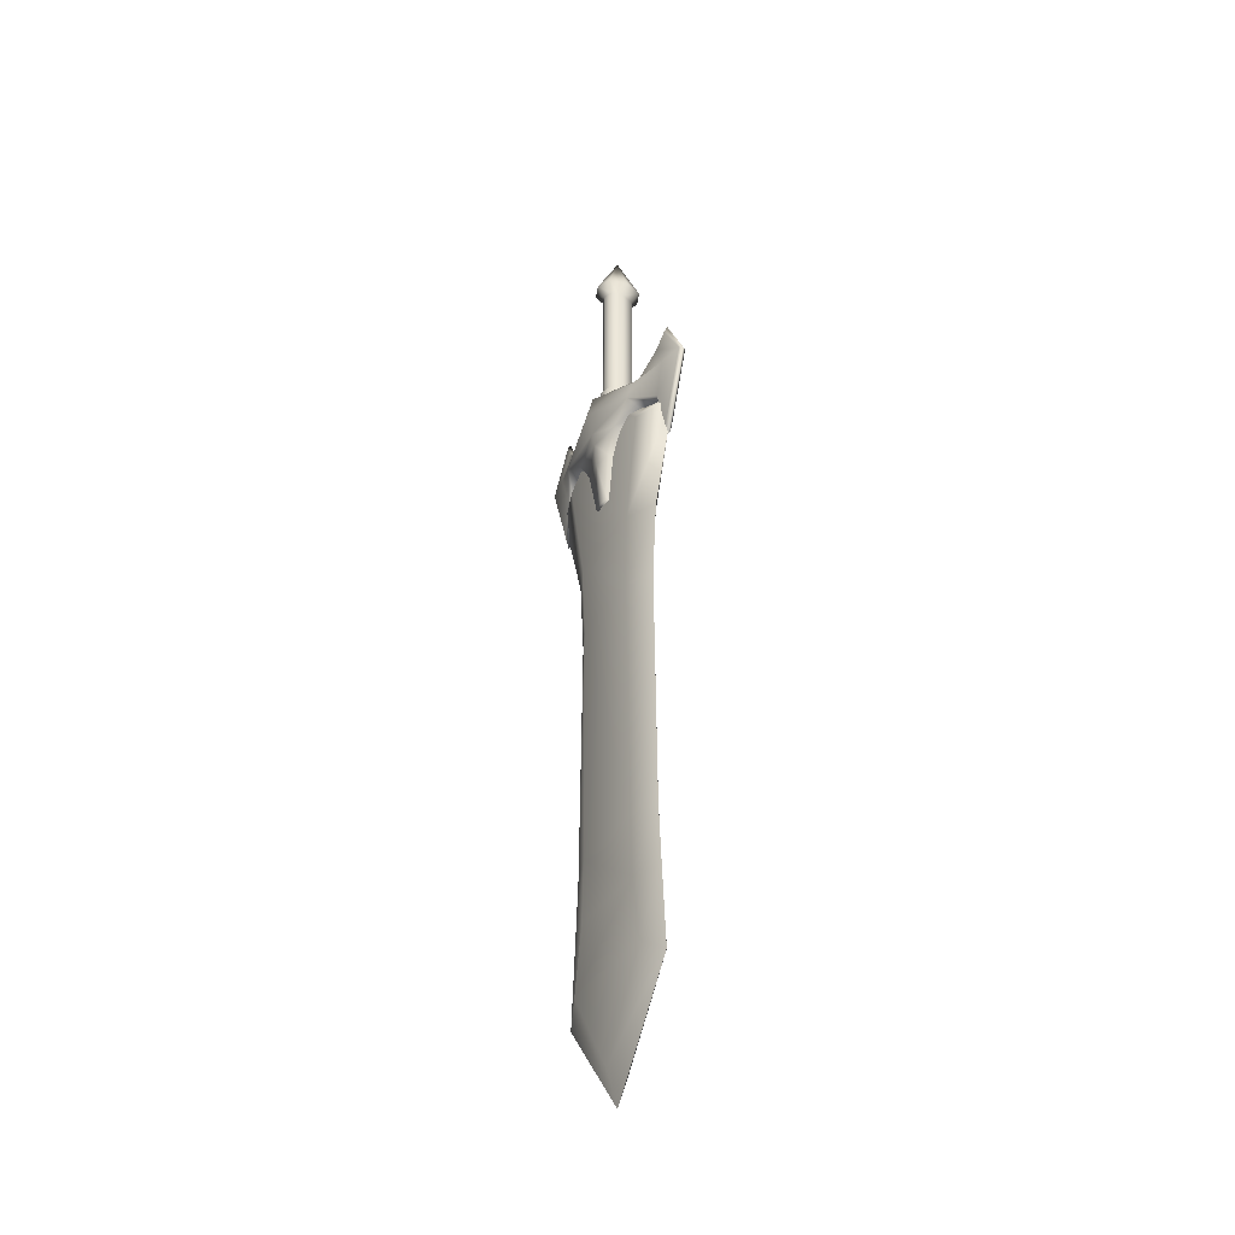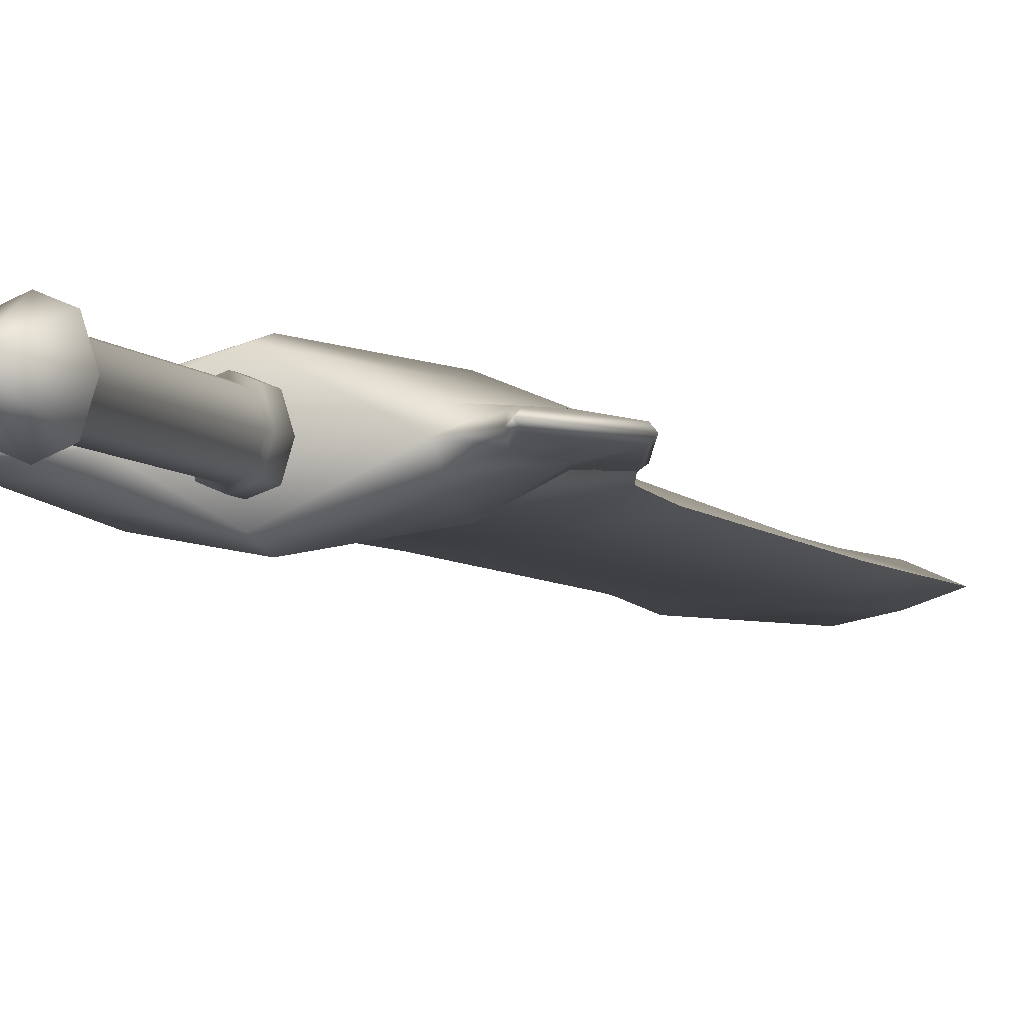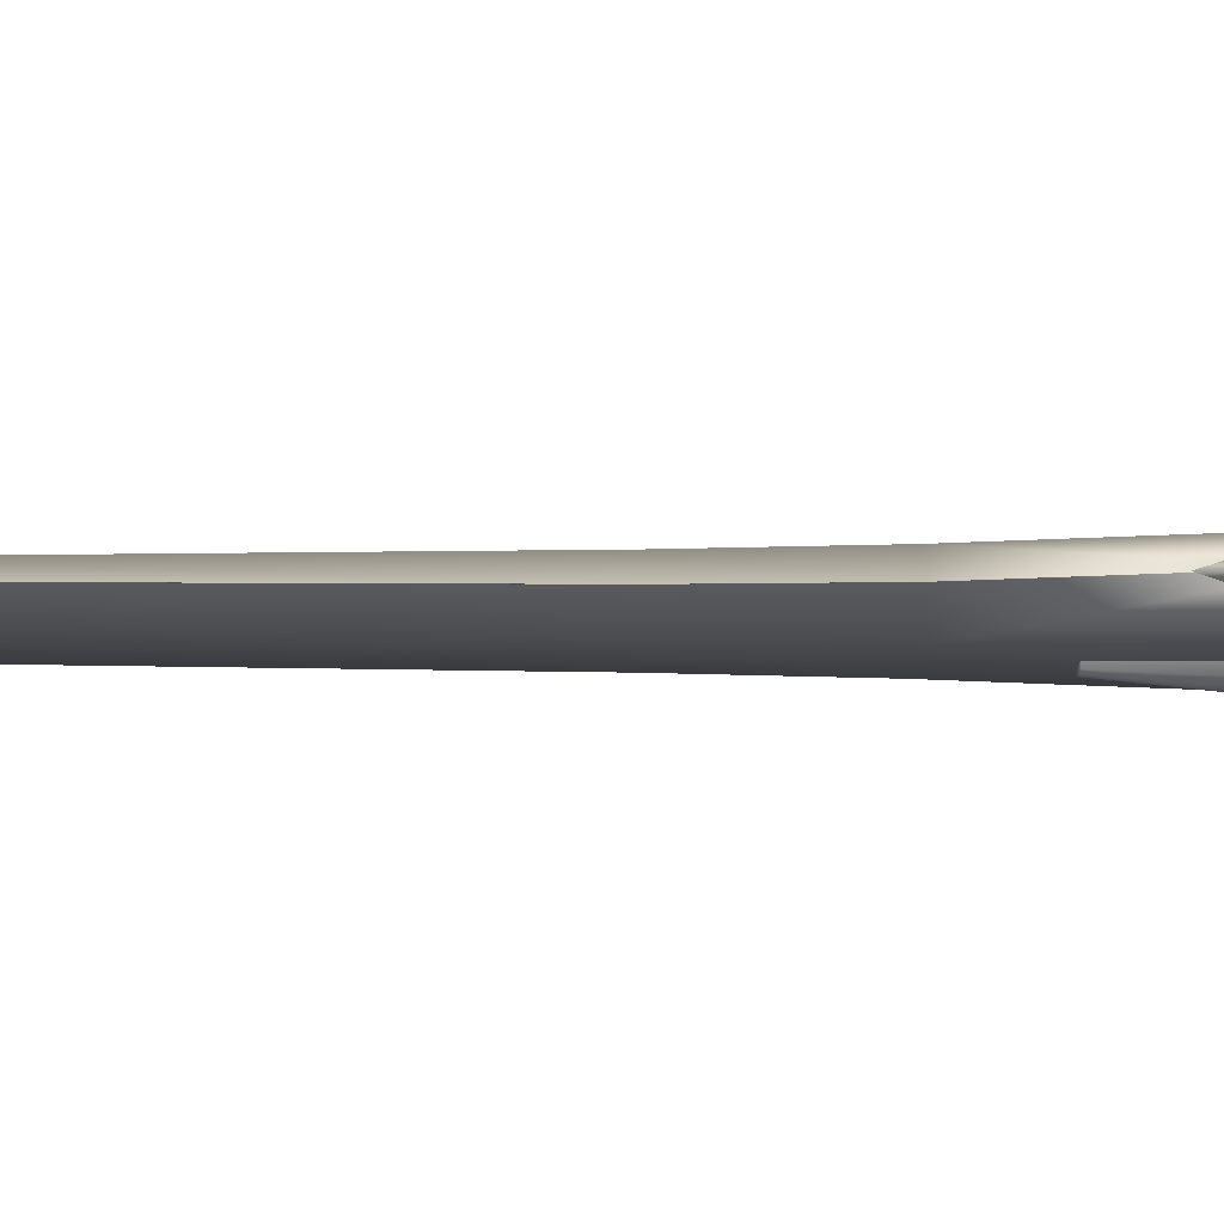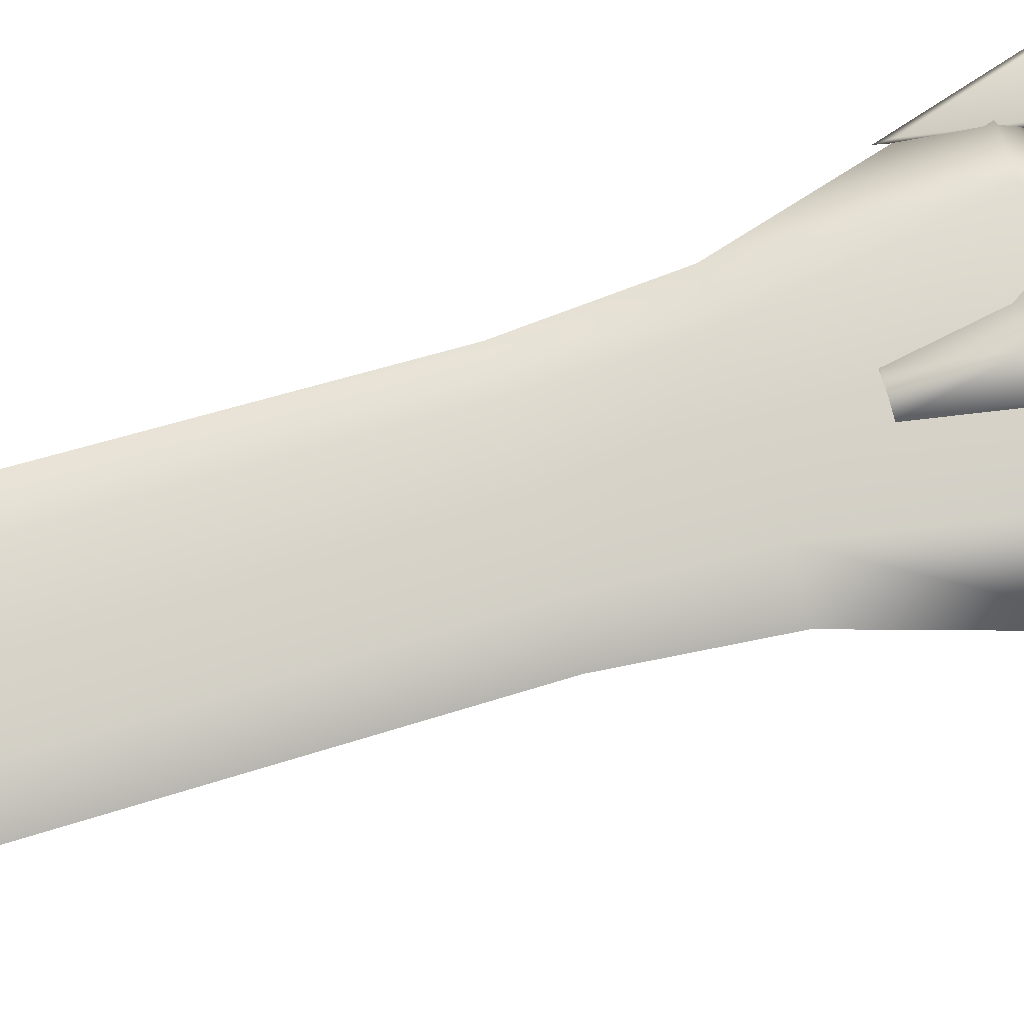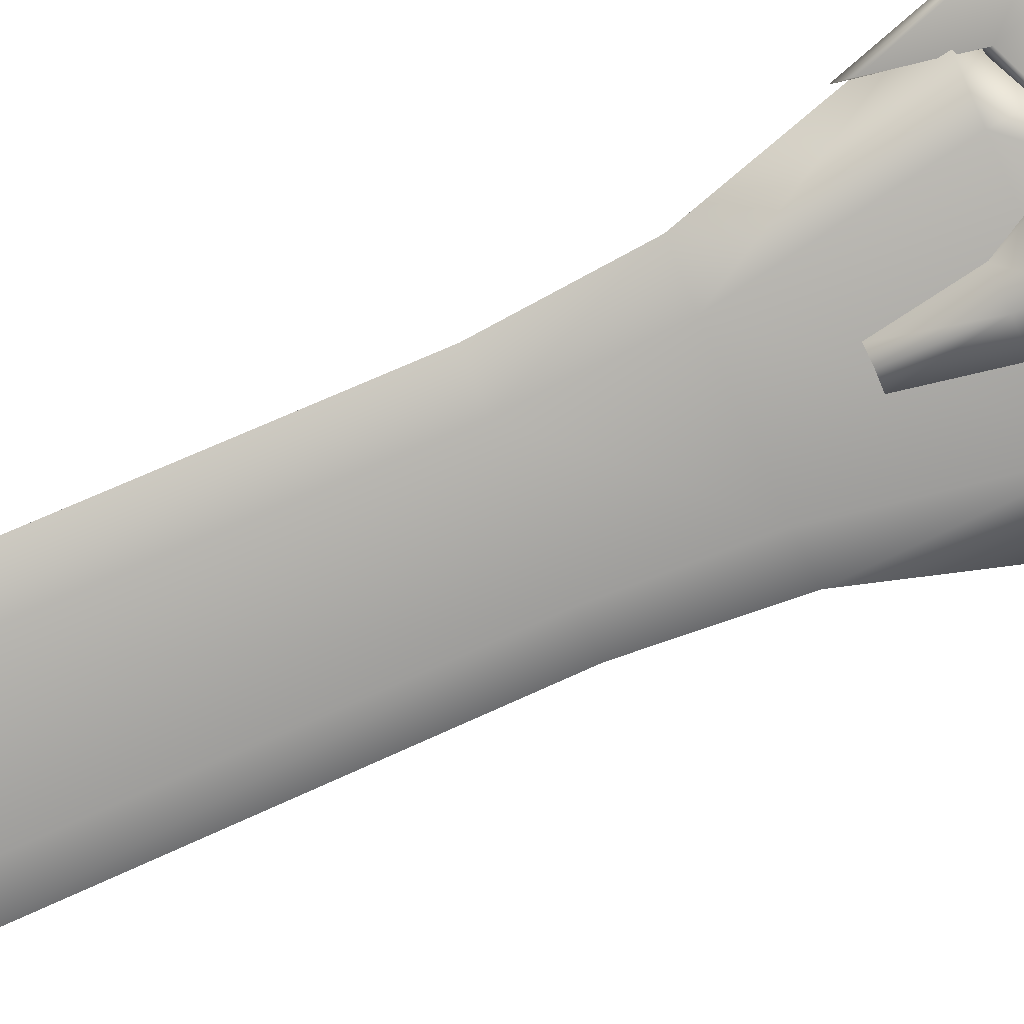
<metadata>
{"format":"obj","ext":"obj","renderer":"f3d","projection":"perspective","resolution":1024,"background":"white","views":[{"elev":-41.1,"azim":58.9,"up":"+Y"},{"elev":-4.9,"azim":-163.1,"up":"+Z"},{"elev":-7.2,"azim":89.1,"up":"+Z"},{"elev":75.3,"azim":73.9,"up":"+Z"},{"elev":-76.7,"azim":113.8,"up":"+Z"}]}
</metadata>
<code>
g Sword_dragon
v -0.03265 -0.05509 -8.975e-09
v -0.01905 -0.04614 -7.517e-09
v -0.01124 -0.04615 0.004427
v -0.01926 -0.0551 0.005194
v -0.02184 -0.09155 2.214e-06
v 0.01926 -0.0551 0.005194
v 0.01124 -0.04615 0.004427
v 0.01905 -0.04614 -7.517e-09
v 0.03265 -0.05509 -8.975e-09
v 0.01288 -0.09156 0.00464
v 0.02184 -0.09155 2.214e-06
v -0.01288 -0.09156 0.00464
v -0.01976 -0.1169 2.209e-06
v 0.01166 -0.1169 0.004254
v 0.01976 -0.1169 2.209e-06
v -0.01166 -0.1169 0.004254
v -0.02067 -0.1984 2.196e-06
v 0.0122 -0.1984 0.003277
v 0.02067 -0.1984 2.196e-06
v -0.0122 -0.1984 0.003277
v -0.02184 -0.2186 2.193e-06
v 0.01288 -0.2186 0.003277
v 0.02184 -0.2186 2.193e-06
v -0.01288 -0.2186 0.003277
v -0.02353 -0.245 2.189e-06
v -0.0162 -0.2396 0.003277
v -0 -0.2781 2.183e-06
v 0.0162 -0.2396 0.003277
v 0.02353 -0.245 2.189e-06
v -0 -0.2677 0.003277
v -0.03265 -0.05509 -8.975e-09
v -0.01124 -0.04615 -0.004427
v -0.01905 -0.04614 -7.517e-09
v -0.01926 -0.0551 -0.005194
v -0.02184 -0.09155 -2.243e-06
v 0.01926 -0.0551 -0.005194
v 0.01124 -0.04615 -0.004427
v 0.01905 -0.04614 -7.517e-09
v 0.03265 -0.05509 -8.975e-09
v 0.01288 -0.09156 -0.00464
v 0.02184 -0.09155 -2.243e-06
v -0.01288 -0.09156 -0.00464
v -0.01976 -0.1169 -2.248e-06
v 0.01166 -0.1169 -0.004254
v 0.01976 -0.1169 -2.248e-06
v -0.01166 -0.1169 -0.004254
v -0.02067 -0.1984 -2.261e-06
v 0.0122 -0.1984 -0.003277
v 0.02067 -0.1984 -2.261e-06
v -0.0122 -0.1984 -0.003277
v -0.02184 -0.2186 -2.264e-06
v 0.01288 -0.2186 -0.003277
v 0.02184 -0.2186 -2.264e-06
v -0.01288 -0.2186 -0.003277
v -0.02353 -0.245 -2.268e-06
v -0.0162 -0.2396 -0.003277
v -0 -0.2781 -2.274e-06
v 0.0162 -0.2396 -0.003277
v 0.02353 -0.245 -2.268e-06
v -0 -0.2677 -0.003277
v -0.004439 0.02359 -0.00579
v 2.8e-25 0.03945 6.428e-09
v -0.006277 0.02359 3.844e-09
v 1.4e-25 0.02359 -0.007629
v 0.004439 0.02359 -0.00579
v 0.006277 0.02359 3.844e-09
v 0.003676 0.01988 3.24e-09
v 0.002599 0.01988 -0.003951
v 0.003676 -0.02679 -4.364e-09
v 1.4e-25 0.01988 -0.005027
v -0.004439 0.02359 -0.00579
v 0.002599 -0.02679 -0.003951
v 0.004625 -0.02679 -4.364e-09
v -0.002599 0.01988 -0.003951
v -0.006277 0.02359 3.844e-09
v -0.003676 0.01988 3.24e-09
v 0.00327 -0.02679 -0.004622
v 0.004625 -0.03327 -5.42e-09
v 1.4e-25 -0.02679 -0.005027
v -0.002599 -0.02679 -0.003951
v -0.003676 -0.02679 -4.364e-09
v 0.00327 -0.03327 -0.004622
v 2.8e-25 -0.03327 -5.42e-09
v 1.4e-25 -0.02679 -0.005977
v -0.00327 -0.02679 -0.004622
v -0.004625 -0.02679 -4.364e-09
v 1.4e-25 -0.03327 -0.005977
v -0.00327 -0.03327 -0.004622
v -0.004625 -0.03327 -5.42e-09
v -0 -0.07629 0.005923
v 0.003113 -0.07642 2.216e-06
v -0 -0.07629 2.216e-06
v -0.003113 -0.07642 2.216e-06
v 0.003113 -0.07639 0.005576
v 0.005844 -0.06043 -9.845e-09
v -0.003113 -0.07639 0.005576
v -0.005844 -0.06043 -9.845e-09
v -0 -0.06039 0.007598
v 0.005844 -0.06044 0.006665
v 0.0104 -0.05227 -1.154e-08
v -0.005844 -0.06044 0.006665
v -0.0104 -0.05227 -1.154e-08
v -0 -0.05227 0.008453
v 0.0104 -0.05229 0.00722
v 0.01685 -0.04793 -7.808e-09
v 0.01798 -0.04687 0.007456
v 0.02665 -0.0524 -8.536e-09
v -0.0104 -0.05229 0.00722
v -0.01685 -0.04793 -7.808e-09
v -0.01798 -0.04687 0.007456
v -0.02665 -0.0524 -8.536e-09
v -0 -0.04798 0.009334
v 0.02675 -0.05082 0.002133
v 0.02968 -0.06878 -1.121e-08
v -0.02675 -0.05082 0.002133
v -0.02968 -0.06878 -1.121e-08
v -0 -0.03993 0.01093
v 0.02946 -0.06542 0.001105
v 0.03885 -0.03925 -6.394e-09
v 0.03796 -0.03911 0.001105
v 0.02999 -0.02131 -3.471e-09
v 0.03038 -0.03931 0.002564
v 0.02973 -0.02421 0.001105
v 0.02665 -0.02913 -4.747e-09
v 0.02675 -0.03026 0.002133
v 0.01707 -0.03618 -5.895e-09
v 0.01807 -0.03965 0.005905
v -0 -0.03195 0.00911
v 0.01816 -0.03637 0.003298
v -0 -0.03139 -5.114e-09
v -0.01707 -0.03618 -5.895e-09
v -0.01807 -0.03965 0.005905
v -0.01816 -0.03637 0.003298
v -0.03038 -0.03931 0.002564
v -0.02675 -0.03026 0.002133
v -0.02665 -0.02913 -4.747e-09
v -0.03796 -0.03911 0.001105
v -0.02973 -0.02421 0.001105
v -0.02999 -0.02131 -3.471e-09
v -0.03885 -0.03925 -6.394e-09
v -0.02946 -0.06542 0.001105
v -0.004625 -0.02679 -4.364e-09
v -0.00327 -0.03327 0.004622
v -0.004625 -0.03327 -5.42e-09
v 2.8e-25 -0.03327 -5.42e-09
v -0.00327 -0.02679 0.004622
v -0.003676 -0.02679 -4.364e-09
v 2.8e-25 -0.03327 0.005977
v -0.002599 -0.02679 0.003951
v -0.003676 0.01988 3.24e-09
v 0.00327 -0.03327 0.004622
v 0.004625 -0.03327 -5.42e-09
v 2.8e-25 -0.02679 0.005977
v 0.00327 -0.02679 0.004622
v 0.004625 -0.02679 -4.364e-09
v -0.002599 0.01988 0.003951
v -0.006277 0.02359 3.844e-09
v 2.8e-25 -0.02679 0.005027
v 0.002599 -0.02679 0.003951
v 0.003676 -0.02679 -4.364e-09
v -0.004439 0.02359 0.00579
v 2.8e-25 0.03945 6.428e-09
v 2.8e-25 0.01988 0.005027
v 0.002599 0.01988 0.003951
v 0.003676 0.01988 3.24e-09
v 2.8e-25 0.02359 0.007629
v 0.004439 0.02359 0.00579
v 0.006277 0.02359 3.844e-09
v -0 -0.07629 -0.005923
v -0 -0.07629 -2.241e-06
v 0.003113 -0.07642 -2.241e-06
v -0.003113 -0.07642 -2.241e-06
v 0.003113 -0.07639 -0.005576
v 0.005844 -0.06043 -9.845e-09
v -0.003113 -0.07639 -0.005576
v -0.005844 -0.06043 -9.845e-09
v -0 -0.06039 -0.007598
v 0.005844 -0.06044 -0.006665
v 0.0104 -0.05227 -1.154e-08
v -0.005844 -0.06044 -0.006665
v -0.0104 -0.05227 -1.154e-08
v -0 -0.05227 -0.008453
v 0.0104 -0.05229 -0.00722
v 0.01685 -0.04793 -7.808e-09
v 0.01798 -0.04687 -0.007456
v 0.02665 -0.0524 -8.536e-09
v -0.0104 -0.05229 -0.00722
v -0.01685 -0.04793 -7.808e-09
v -0.01798 -0.04687 -0.007456
v -0.02665 -0.0524 -8.536e-09
v -0 -0.04798 -0.009334
v 0.02675 -0.05082 -0.002133
v 0.02968 -0.06878 -1.121e-08
v -0.02675 -0.05082 -0.002133
v -0.02968 -0.06878 -1.121e-08
v -0 -0.03993 -0.01093
v 0.02946 -0.06542 -0.001105
v 0.03885 -0.03925 -6.394e-09
v 0.03796 -0.03911 -0.001105
v 0.02999 -0.02131 -3.471e-09
v 0.03038 -0.03931 -0.002564
v 0.02973 -0.02421 -0.001105
v 0.02665 -0.02913 -4.747e-09
v 0.02675 -0.03026 -0.002133
v 0.01707 -0.03618 -5.895e-09
v 0.01807 -0.03965 -0.005905
v -0 -0.03195 -0.00911
v 0.01816 -0.03637 -0.003298
v -0 -0.03139 -5.114e-09
v -0.01707 -0.03618 -5.895e-09
v -0.01807 -0.03965 -0.005905
v -0.01816 -0.03637 -0.003298
v -0.03038 -0.03931 -0.002564
v -0.02675 -0.03026 -0.002133
v -0.02665 -0.02913 -4.747e-09
v -0.03796 -0.03911 -0.001105
v -0.02973 -0.02421 -0.001105
v -0.02999 -0.02131 -3.471e-09
v -0.03885 -0.03925 -6.394e-09
v -0.02946 -0.06542 -0.001105
g Sword_dragon_0
f 3 2 1
f 4 3 1
f 4 1 5
f 3 4 6
f 7 3 6
f 7 6 8
f 6 9 8
f 6 10 9
f 6 4 10
f 10 11 9
f 12 4 5
f 4 12 10
f 12 5 13
f 10 14 11
f 10 12 14
f 14 15 11
f 16 12 13
f 12 16 14
f 16 13 17
f 14 18 15
f 14 16 18
f 18 19 15
f 20 16 17
f 16 20 18
f 20 17 21
f 18 22 19
f 18 20 22
f 22 23 19
f 24 20 21
f 20 24 22
f 24 21 25
f 26 24 25
f 22 24 26
f 26 25 27
f 22 28 23
f 28 22 26
f 28 29 23
f 30 27 29
f 30 26 27
f 28 30 29
f 26 30 28
f 33 32 31
f 32 34 31
f 31 34 35
f 34 32 36
f 32 37 36
f 36 37 38
f 39 36 38
f 40 36 39
f 34 36 40
f 41 40 39
f 34 42 35
f 42 34 40
f 35 42 43
f 44 40 41
f 42 40 44
f 45 44 41
f 42 46 43
f 46 42 44
f 43 46 47
f 48 44 45
f 46 44 48
f 49 48 45
f 46 50 47
f 50 46 48
f 47 50 51
f 52 48 49
f 50 48 52
f 53 52 49
f 50 54 51
f 54 50 52
f 51 54 55
f 54 56 55
f 54 52 56
f 55 56 57
f 58 52 53
f 52 58 56
f 59 58 53
f 57 60 59
f 56 60 57
f 60 58 59
f 60 56 58
f 63 62 61
f 61 62 64
f 64 62 65
f 65 62 66
f 65 66 67
f 68 65 67
f 64 65 68
f 68 67 69
f 70 64 68
f 71 64 70
f 72 68 69
f 70 68 72
f 72 69 73
f 74 71 70
f 75 71 74
f 76 75 74
f 77 72 73
f 73 78 77
f 79 70 72
f 74 70 79
f 79 72 77
f 76 74 80
f 80 74 79
f 81 76 80
f 78 82 77
f 78 83 82
f 84 79 77
f 80 79 84
f 77 82 84
f 81 80 85
f 85 80 84
f 86 81 85
f 82 87 84
f 82 83 87
f 84 87 85
f 85 88 86
f 87 88 85
f 87 83 88
f 88 89 86
f 88 83 89
f 92 91 90
f 93 92 90
f 91 94 90
f 91 95 94
f 96 93 90
f 97 93 96
f 90 94 98
f 96 90 98
f 95 99 94
f 94 99 98
f 95 100 99
f 101 97 96
f 101 96 98
f 102 97 101
f 98 99 103
f 101 98 103
f 100 104 99
f 99 104 103
f 100 105 104
f 105 106 104
f 105 107 106
f 108 102 101
f 108 101 103
f 109 102 108
f 110 109 108
f 111 109 110
f 103 104 112
f 108 103 112
f 104 106 112
f 110 108 112
f 107 113 106
f 107 114 113
f 115 111 110
f 116 111 115
f 117 112 106
f 112 117 110
f 114 118 113
f 114 119 118
f 119 120 118
f 118 120 113
f 119 121 120
f 113 122 106
f 120 122 113
f 121 123 120
f 121 124 123
f 123 125 120
f 124 125 123
f 125 122 120
f 124 126 125
f 122 127 106
f 127 117 106
f 128 117 127
f 125 129 122
f 129 127 122
f 126 129 125
f 129 128 127
f 128 129 126
f 130 128 126
f 128 130 131
f 117 128 132
f 117 132 110
f 133 128 131
f 128 133 132
f 132 134 110
f 132 133 134
f 134 115 110
f 133 131 135
f 133 135 134
f 131 136 135
f 134 137 115
f 134 135 137
f 135 136 138
f 135 138 137
f 136 139 138
f 138 139 137
f 139 140 137
f 137 141 115
f 137 140 141
f 141 116 115
f 140 116 141
f 144 143 142
f 145 143 144
f 143 146 142
f 147 142 146
f 145 148 143
f 143 148 146
f 149 147 146
f 150 147 149
f 145 151 148
f 145 152 151
f 148 153 146
f 148 151 153
f 149 146 153
f 151 152 154
f 151 154 153
f 152 155 154
f 156 150 149
f 157 150 156
f 158 149 153
f 158 153 154
f 156 149 158
f 159 154 155
f 159 158 154
f 160 159 155
f 161 157 156
f 162 157 161
f 163 156 158
f 163 158 159
f 161 156 163
f 164 159 160
f 164 163 159
f 165 164 160
f 166 161 163
f 162 161 166
f 166 163 164
f 167 164 165
f 167 166 164
f 162 166 167
f 168 167 165
f 162 167 168
f 171 170 169
f 170 172 169
f 173 171 169
f 174 171 173
f 172 175 169
f 172 176 175
f 173 169 177
f 169 175 177
f 178 174 173
f 178 173 177
f 179 174 178
f 176 180 175
f 175 180 177
f 176 181 180
f 178 177 182
f 177 180 182
f 183 179 178
f 183 178 182
f 184 179 183
f 185 184 183
f 186 184 185
f 181 187 180
f 180 187 182
f 181 188 187
f 188 189 187
f 188 190 189
f 183 182 191
f 182 187 191
f 185 183 191
f 187 189 191
f 192 186 185
f 193 186 192
f 190 194 189
f 190 195 194
f 191 196 185
f 196 191 189
f 197 193 192
f 198 193 197
f 199 198 197
f 199 197 192
f 200 198 199
f 201 192 185
f 201 199 192
f 202 200 199
f 203 200 202
f 204 202 199
f 204 203 202
f 201 204 199
f 205 203 204
f 206 201 185
f 196 206 185
f 196 207 206
f 208 204 201
f 206 208 201
f 208 205 204
f 207 208 206
f 208 207 205
f 207 209 205
f 209 207 210
f 207 196 211
f 211 196 189
f 207 212 210
f 212 207 211
f 213 211 189
f 212 211 213
f 194 213 189
f 210 212 214
f 214 212 213
f 215 210 214
f 216 213 194
f 214 213 216
f 215 214 217
f 217 214 216
f 218 215 217
f 218 217 216
f 219 218 216
f 220 216 194
f 219 216 220
f 195 220 194
f 195 219 220

</code>
